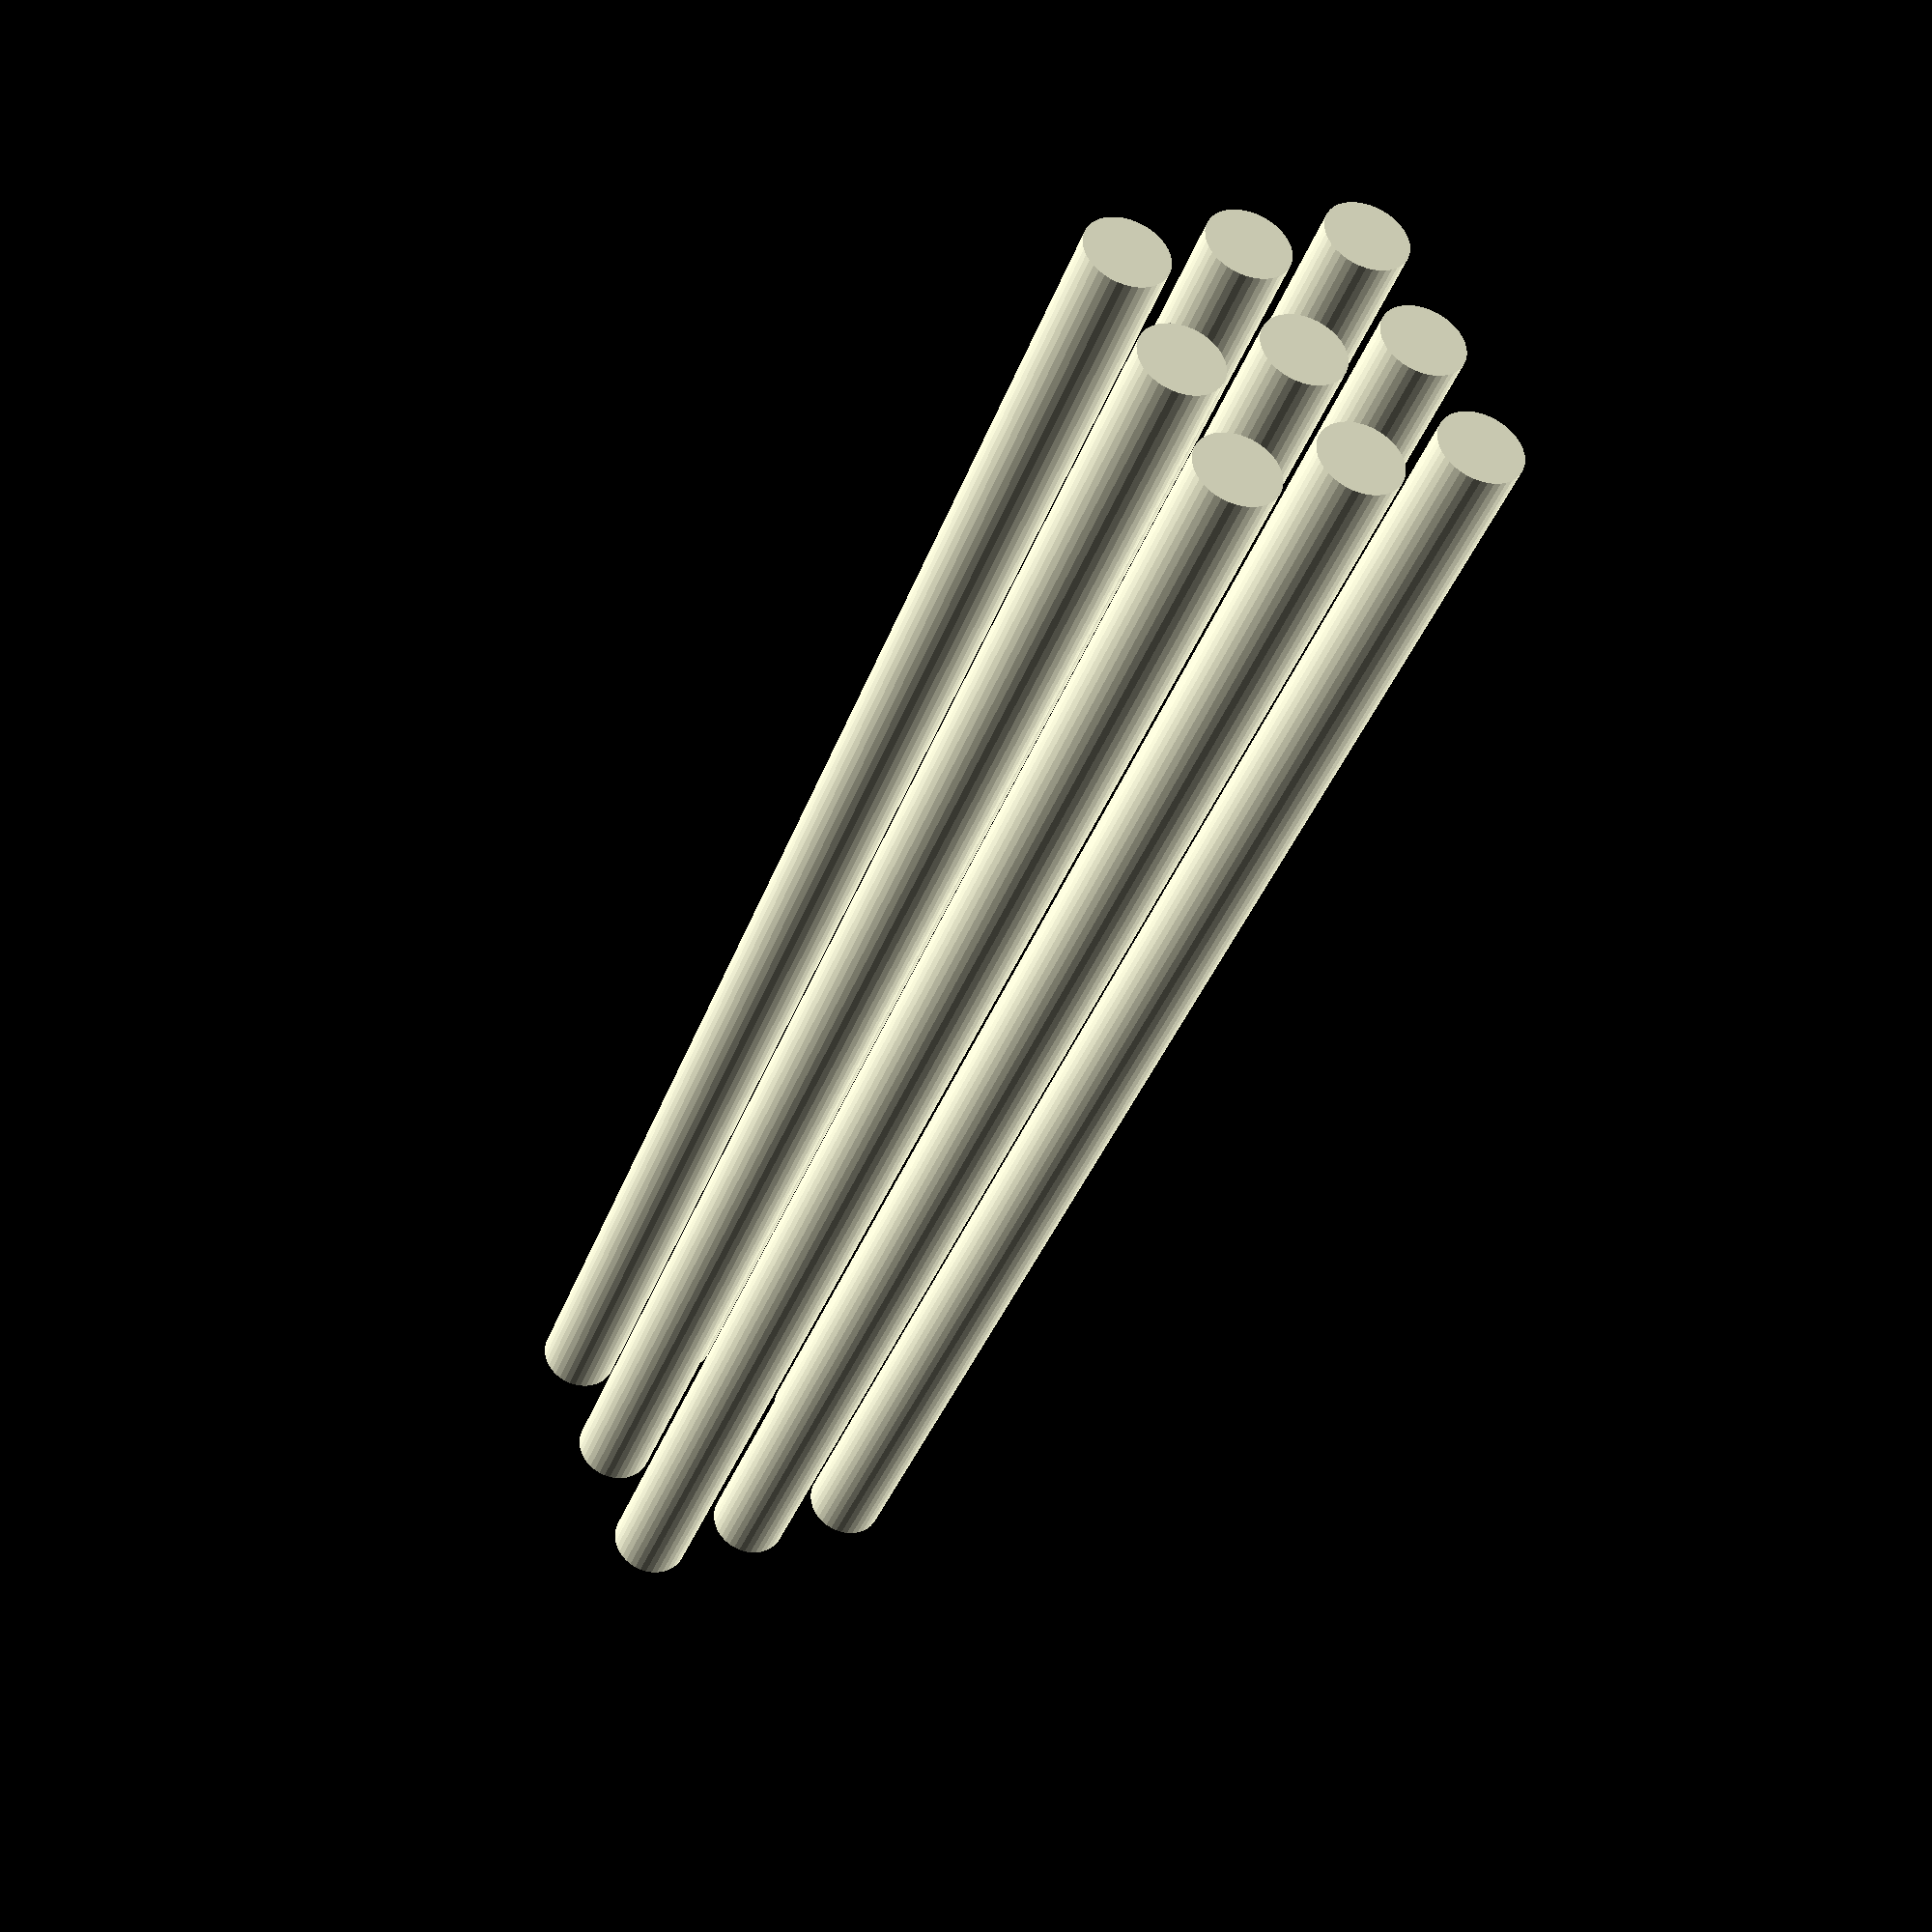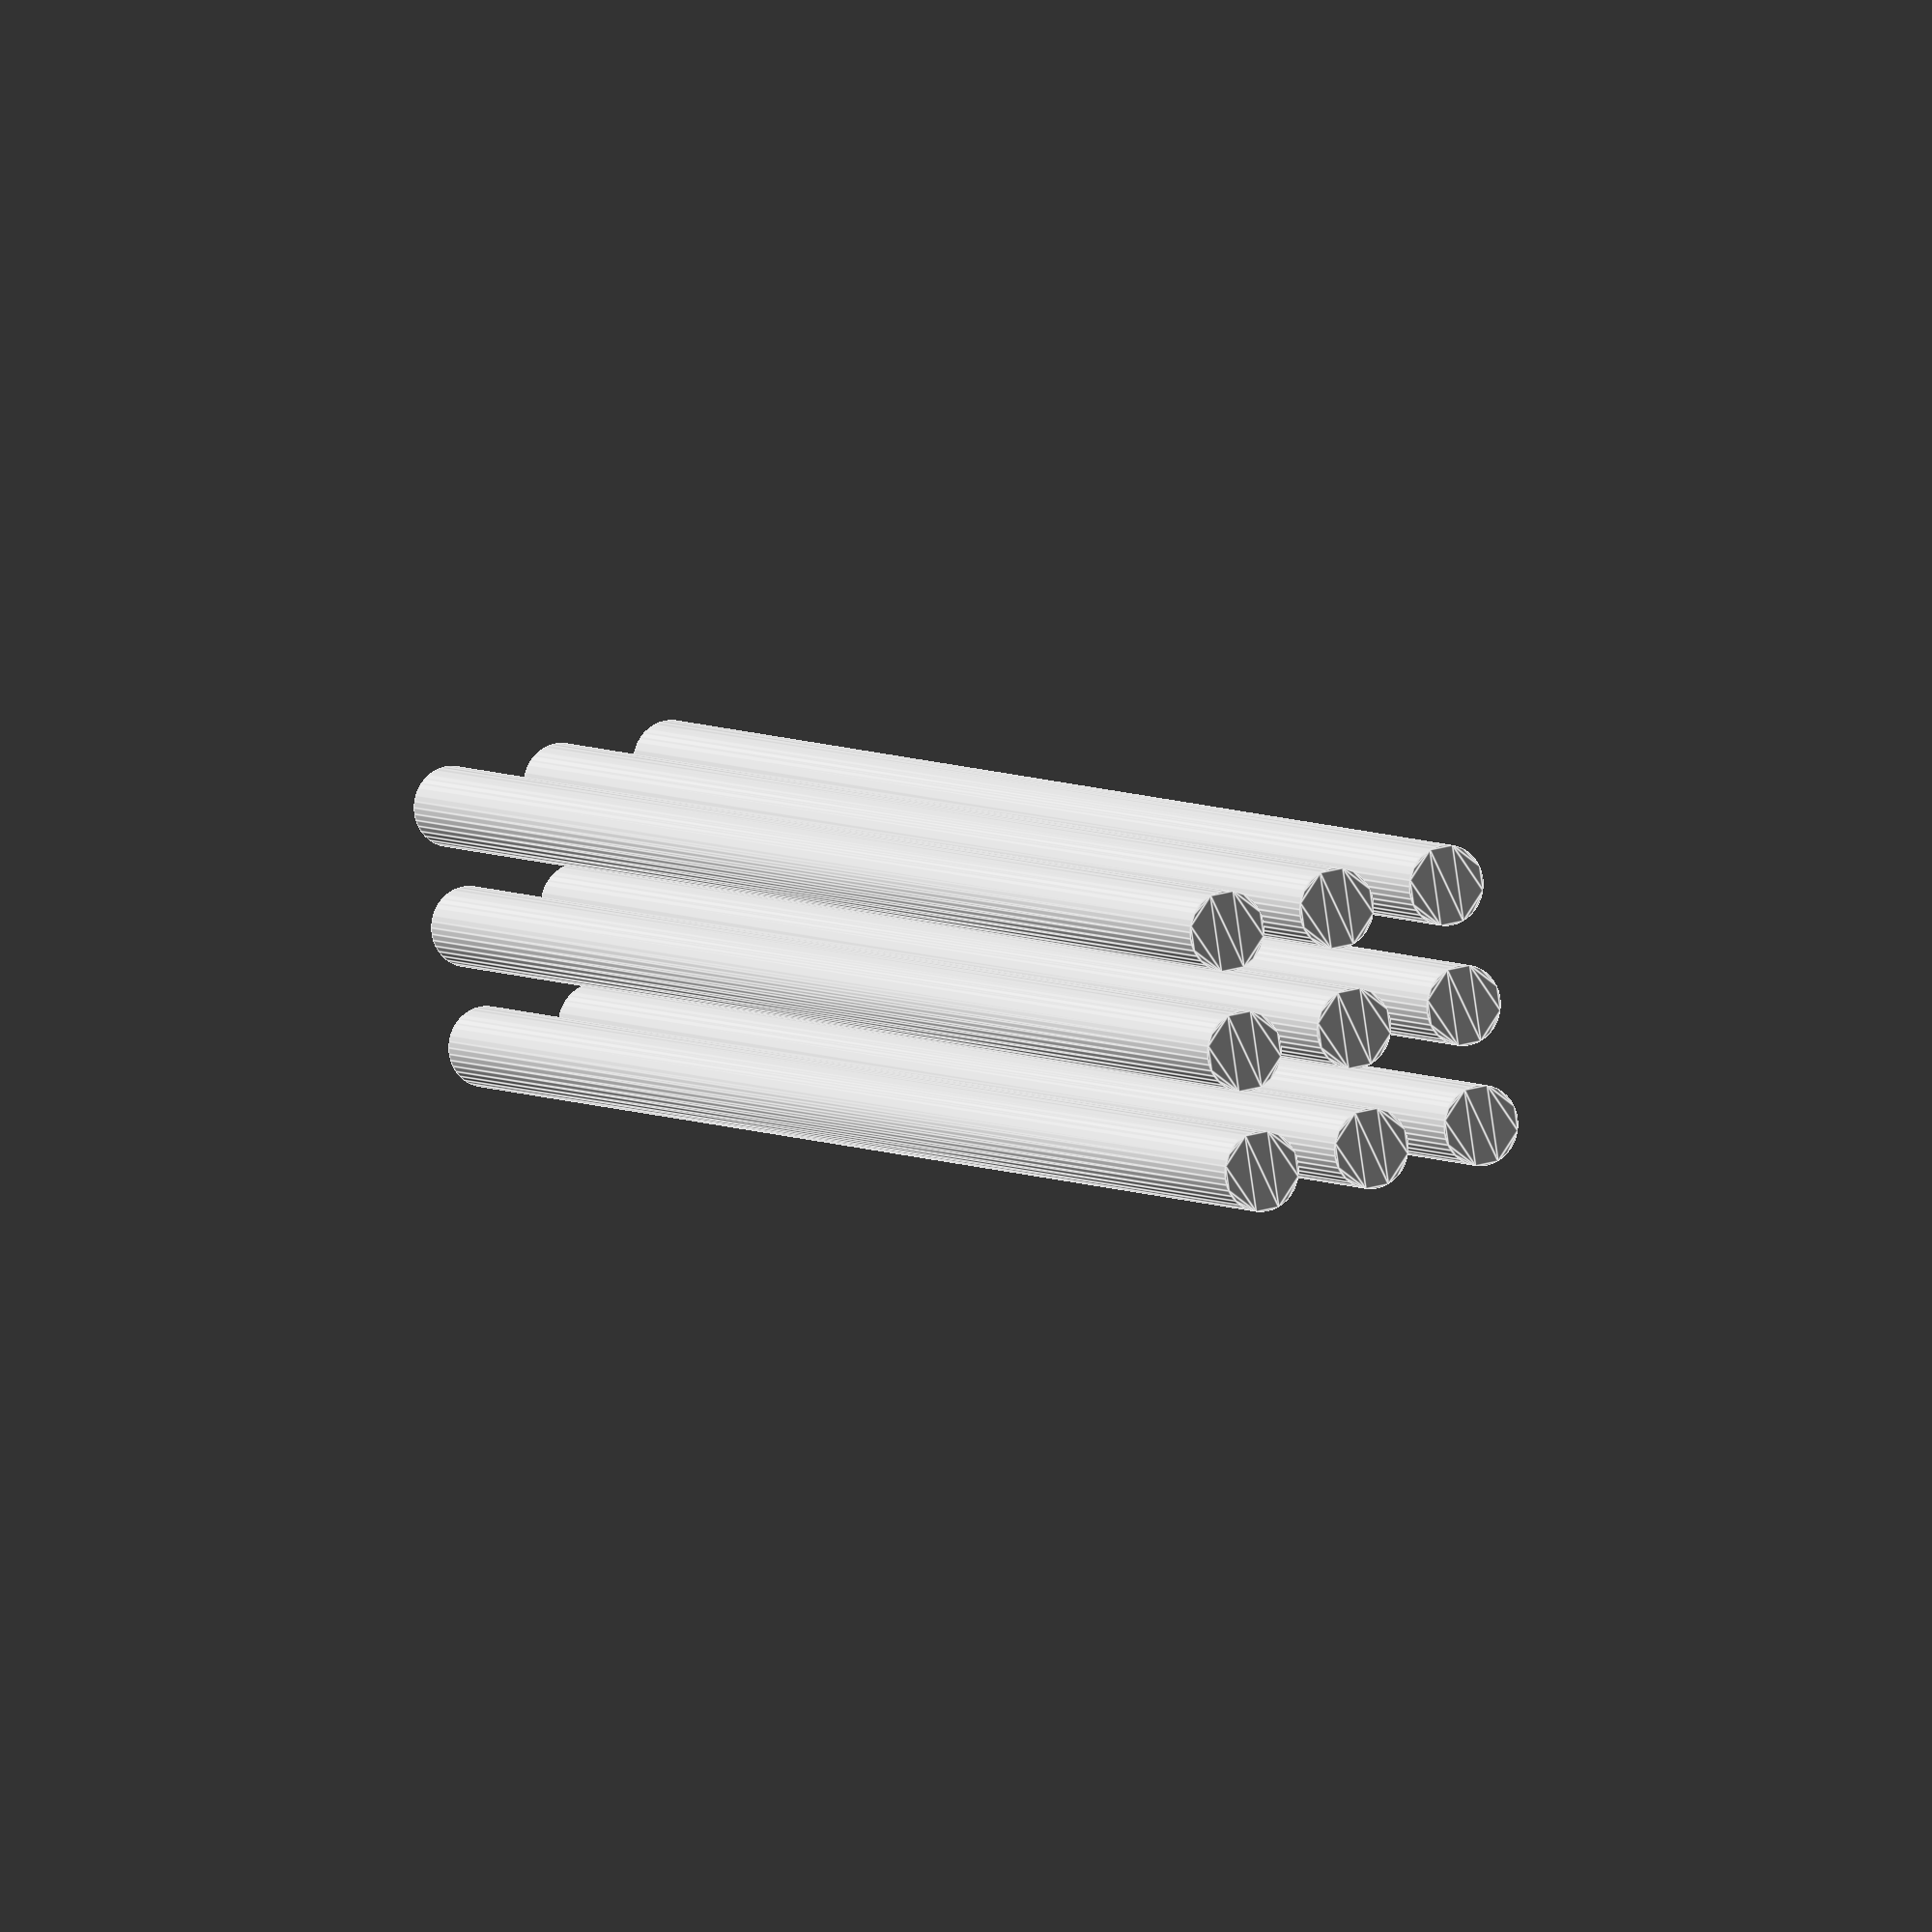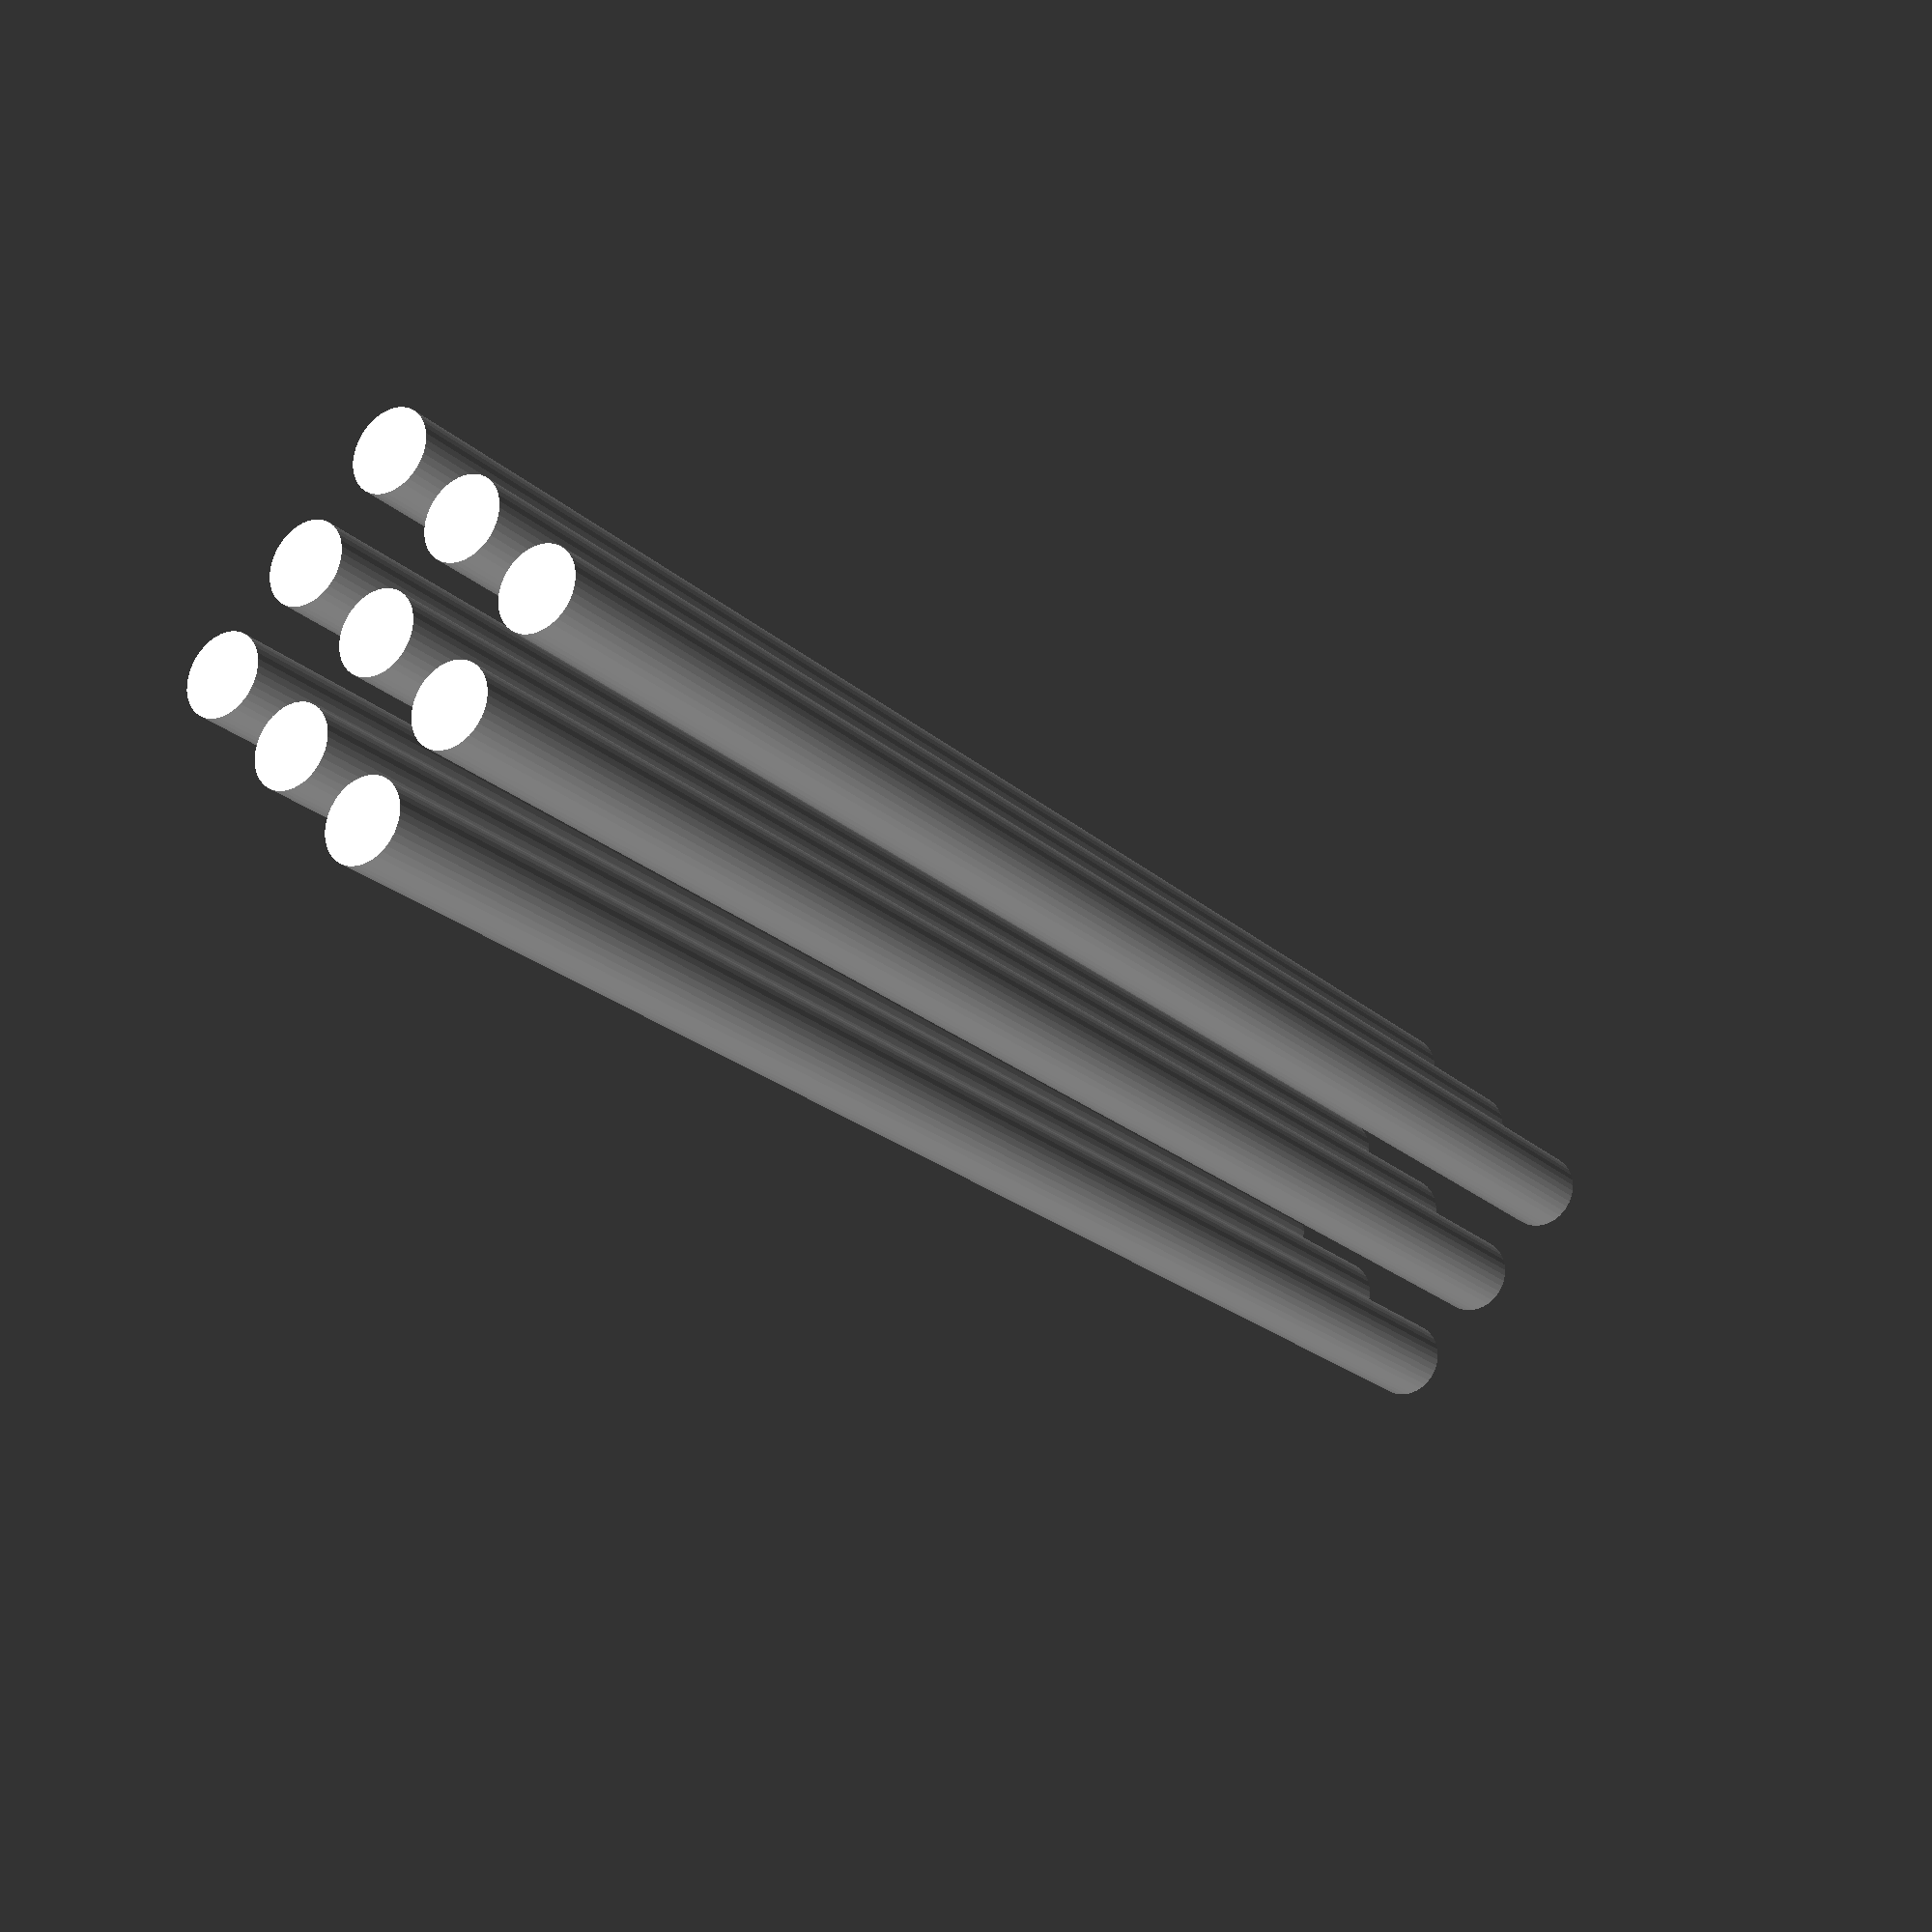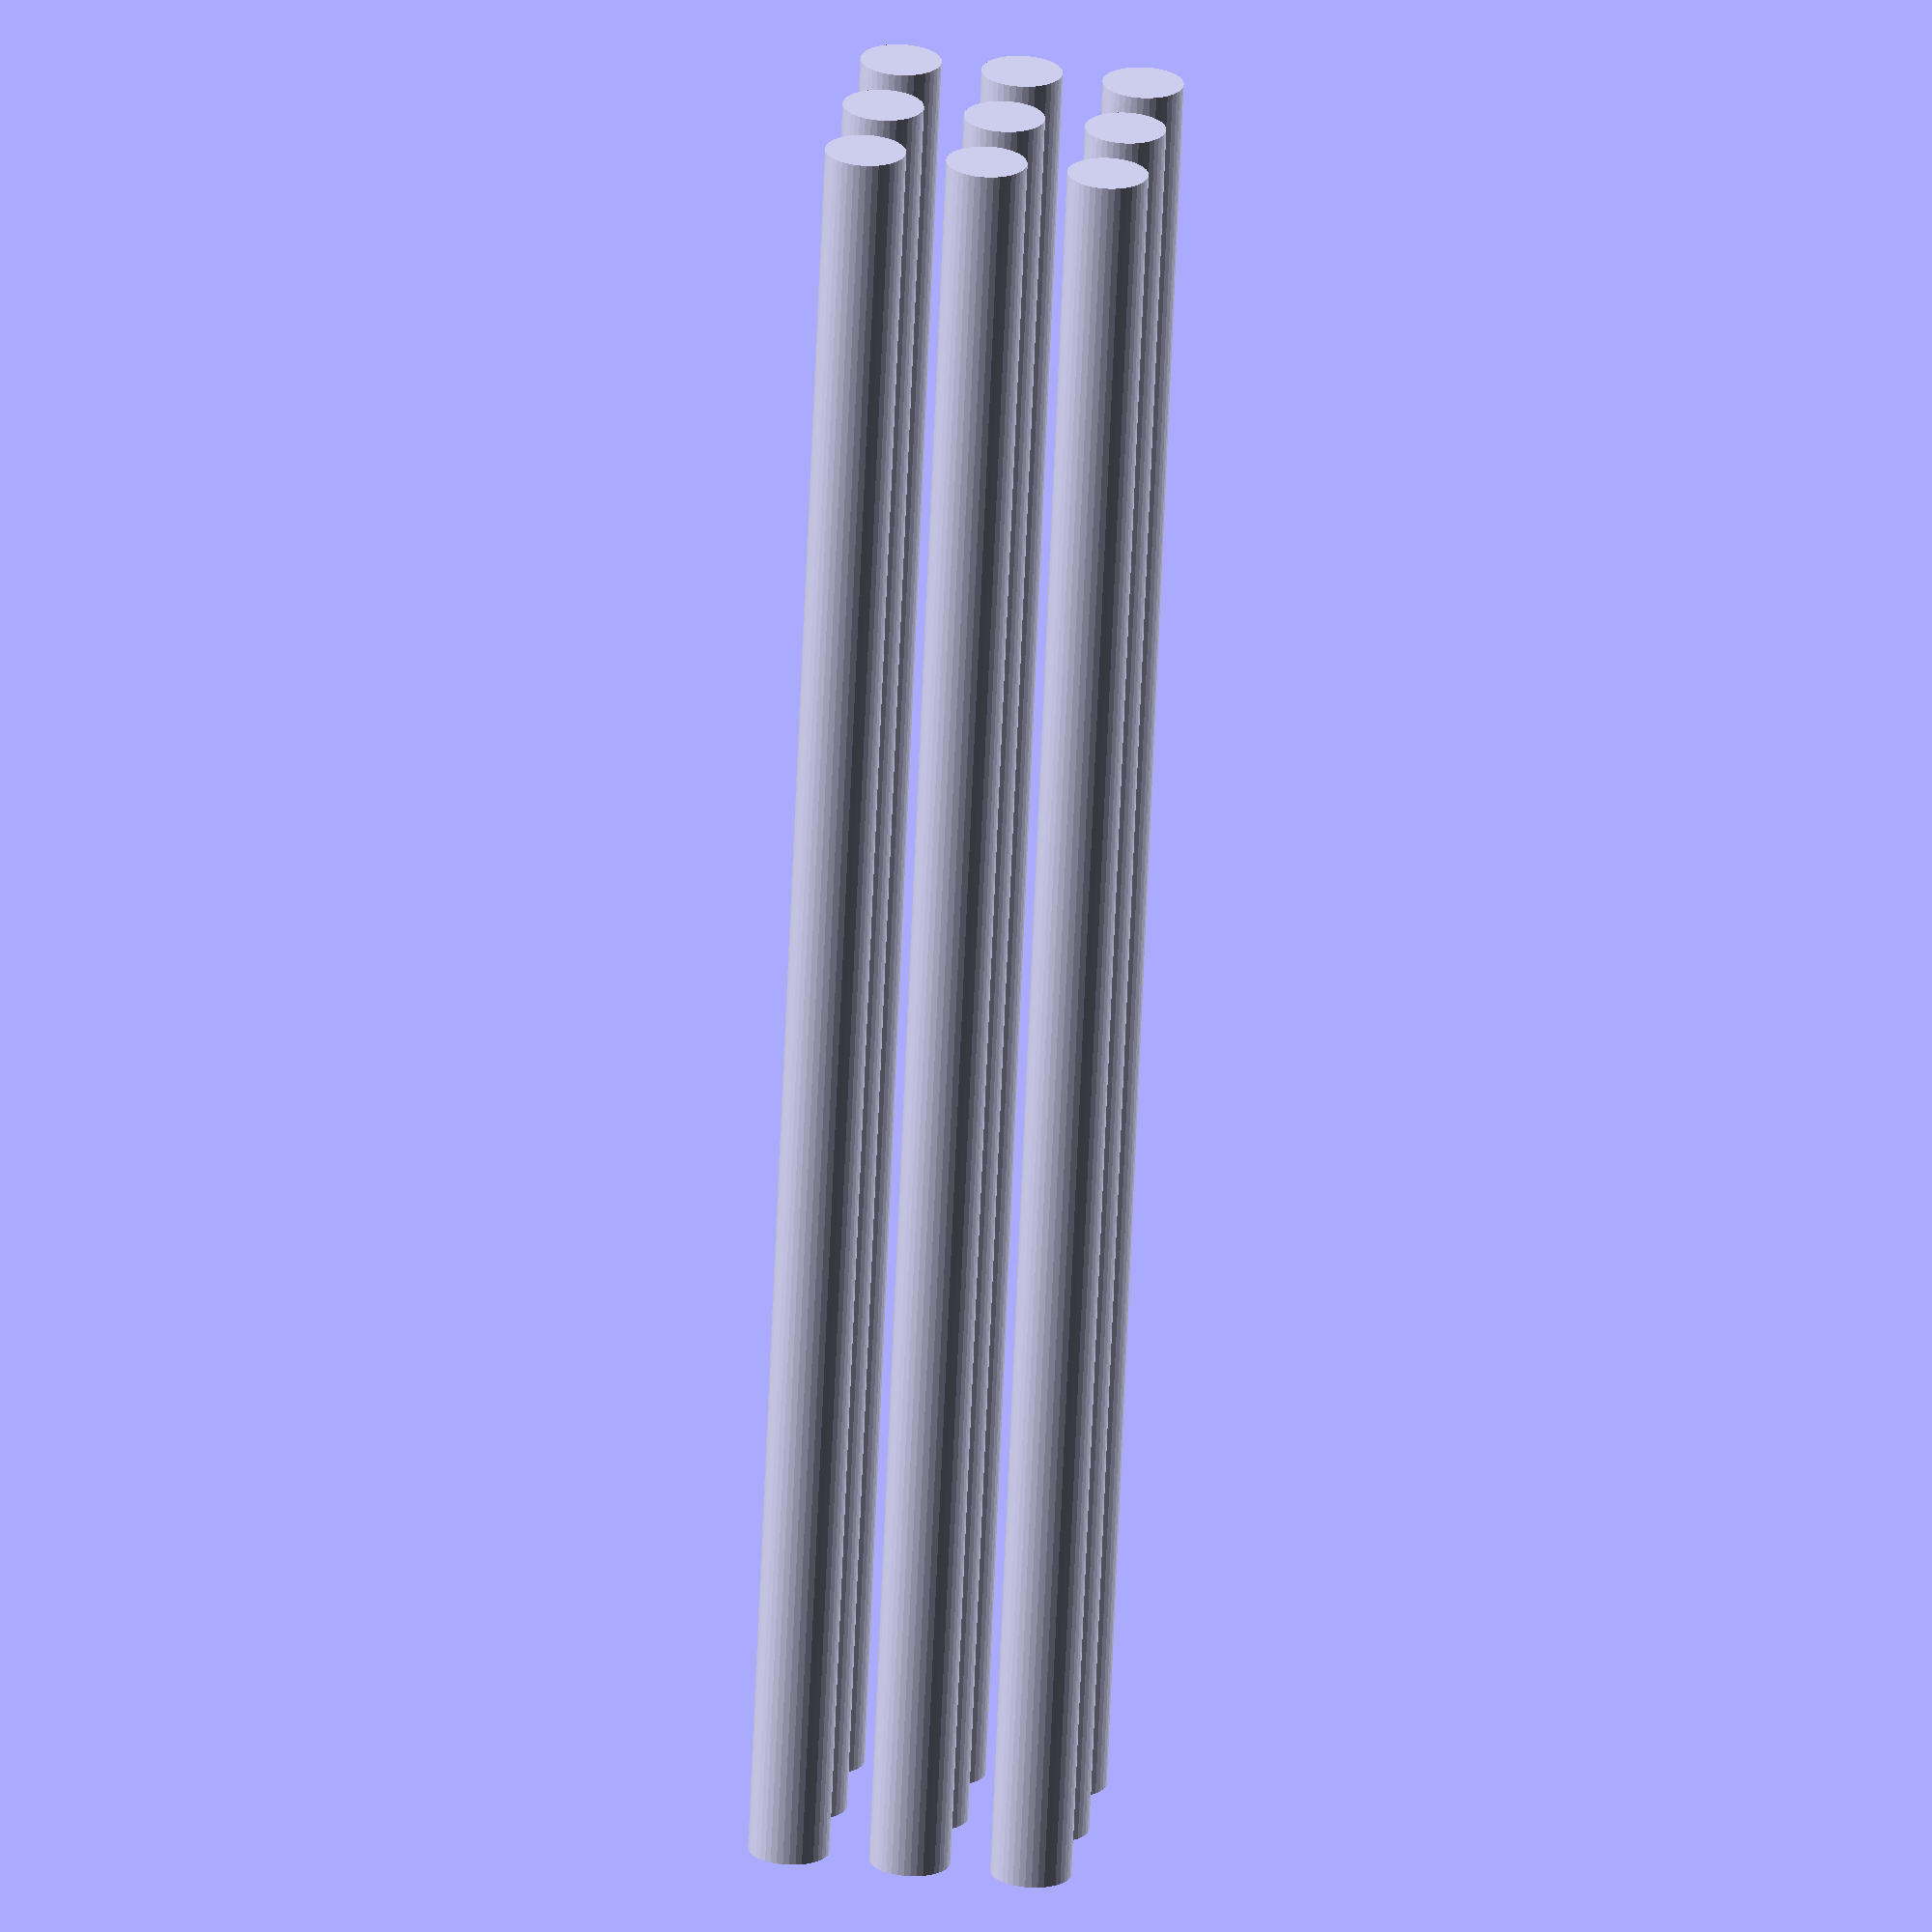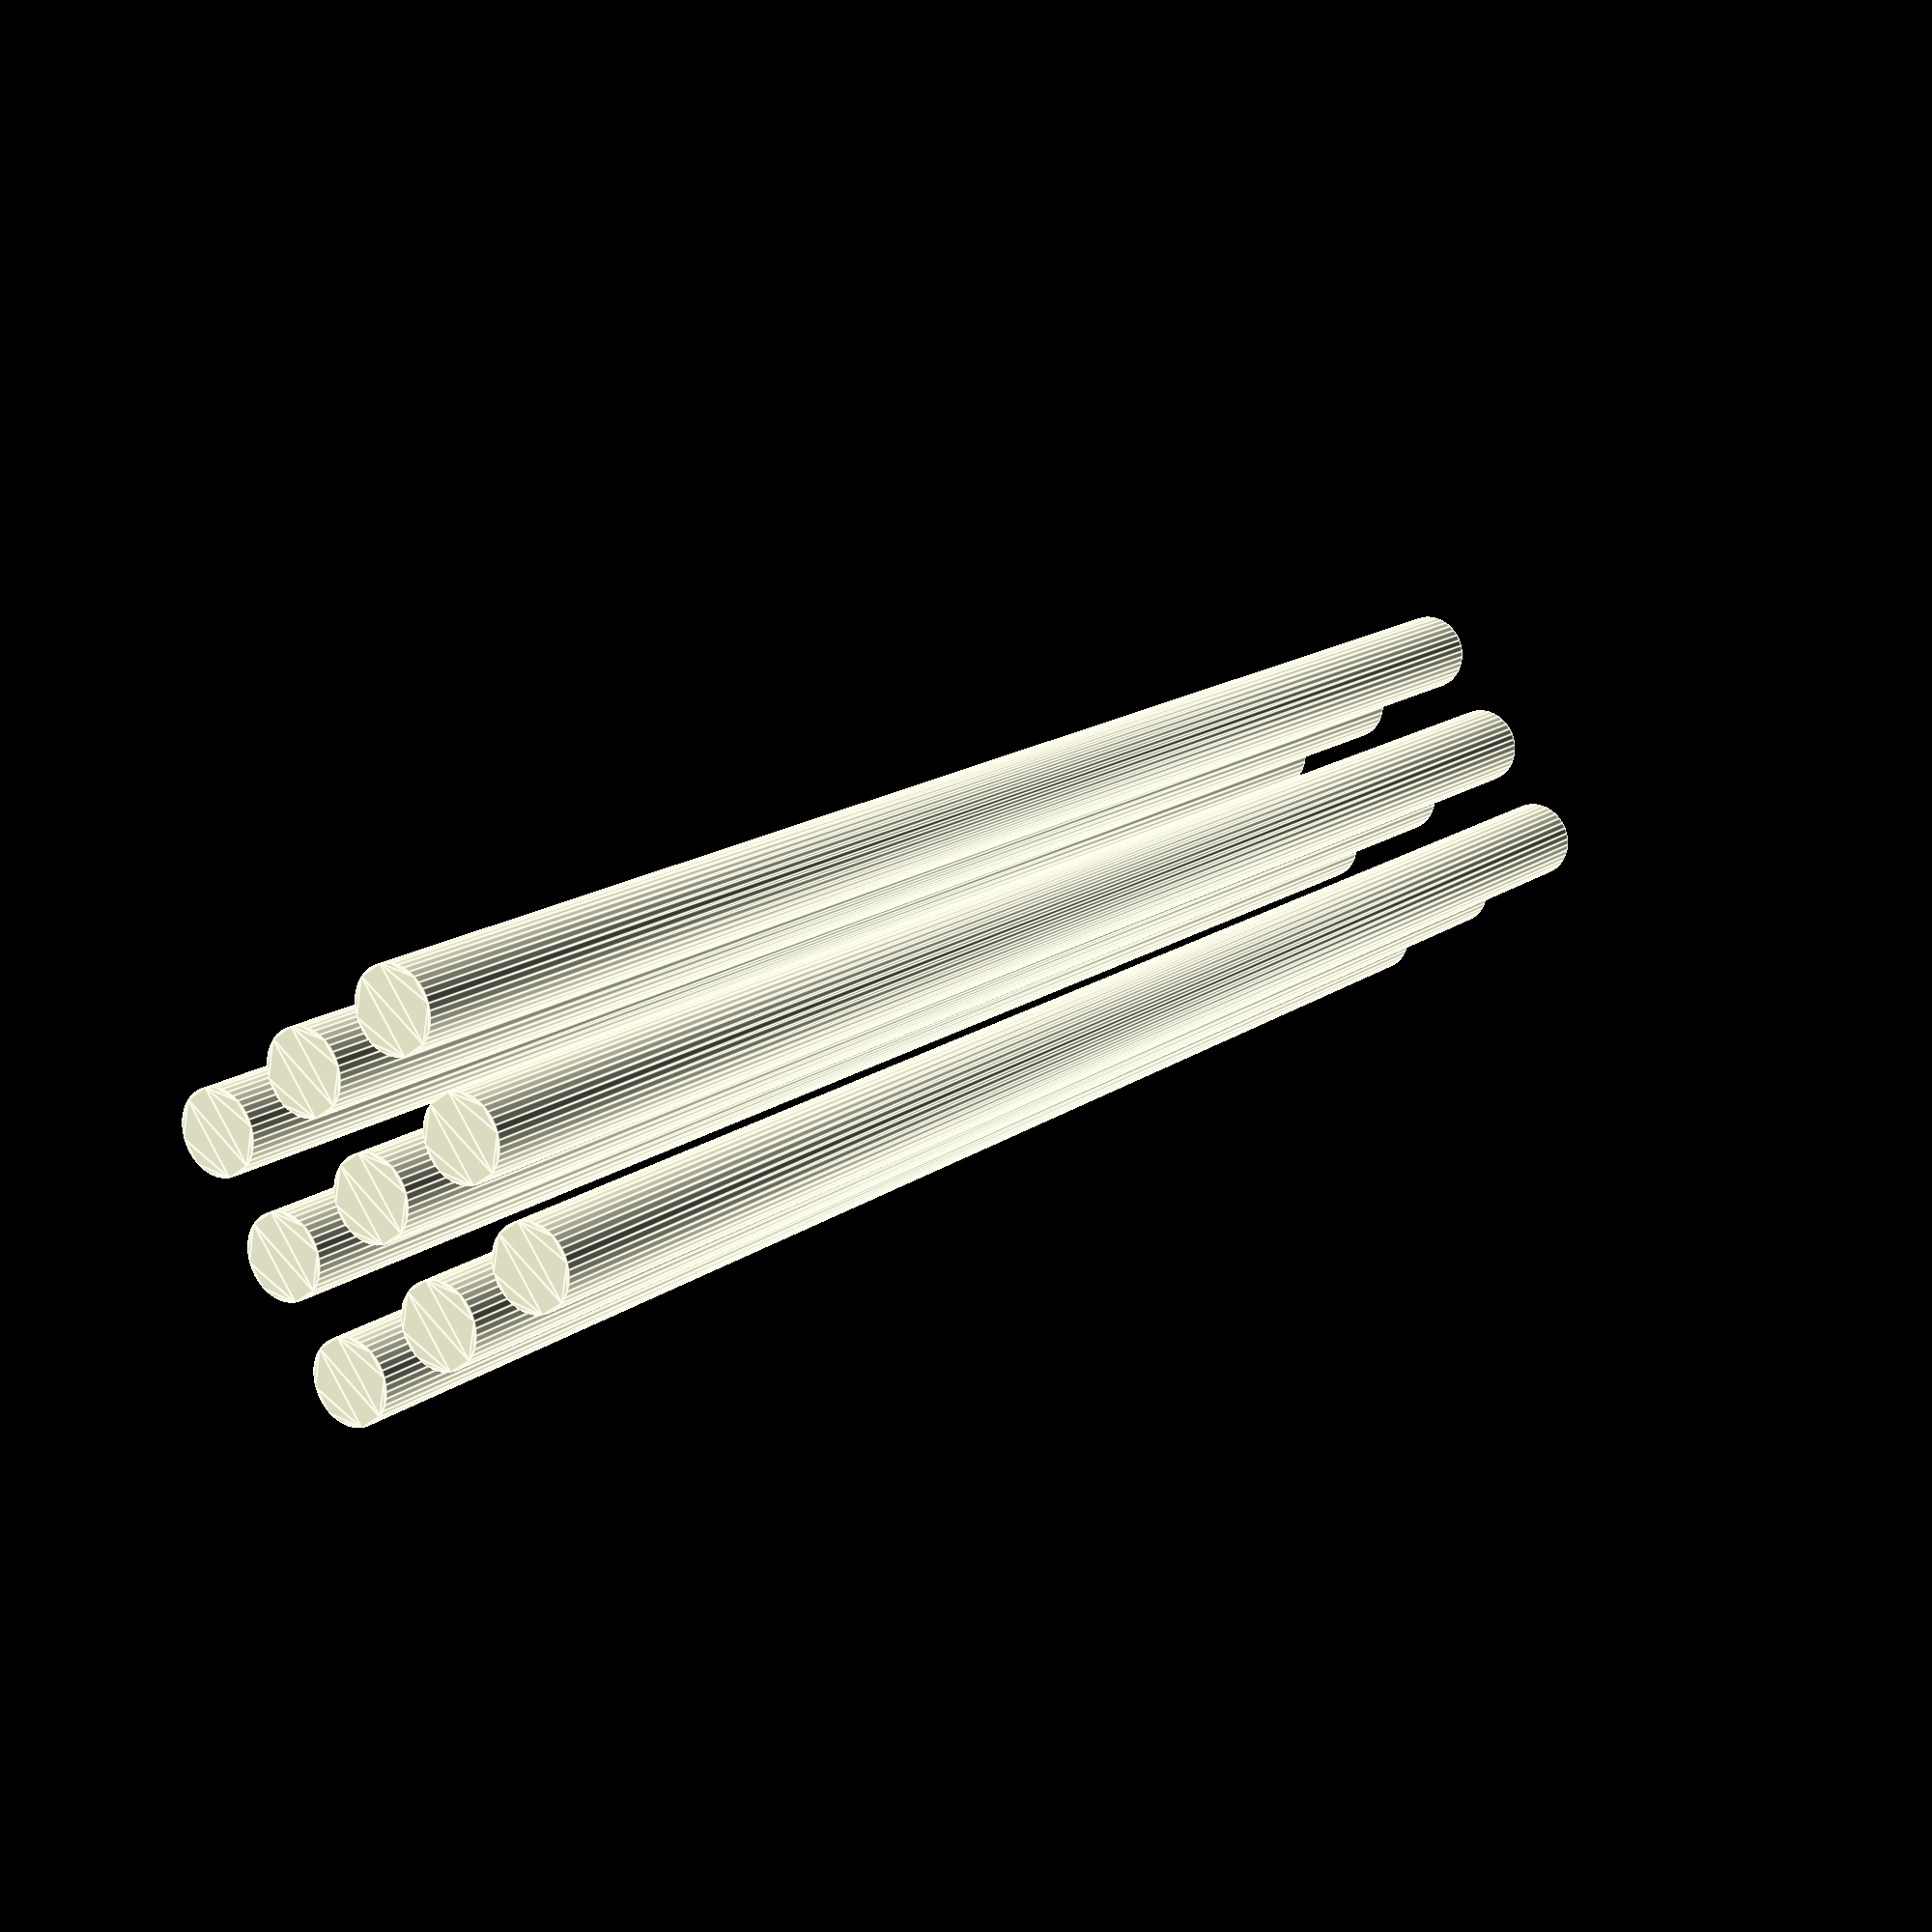
<openscad>
$fn = 40;

$scale = 2;
$grade = 20 * $scale;
$length = 40 * $scale;
$height = 20 * $scale;
$thickness = 1 * $scale;
$tolerance = 1;

$wheel_radius = 6 * $scale;
$wheel_base_thickness = 1.5 * $scale;
$wheel_flange_thickness = .5 * $scale;
$wheel_flange_width = .5 * $scale;
$wheel_elliptical_cutout_radial_length_scale = 2 * $scale;
$wheel_elliptical_cutout_radial_thickness_scale = 1 * $scale;

$axel_radius = .5 * $scale;

axel_set(3, 3, $grade, $tolerance, $wheel_base_thickness, $axel_radius);


//wheel_set( 2
//         , 2
//         , $wheel_radius
//         , $wheel_base_thickness
//         , $wheel_flange_thickness
//         , $wheel_flange_width
//         , $wheel_elliptical_cutout_radial_length_scale
//         ,$wheel_elliptical_cutout_radial_thickness_scale
//         ,$axel_radius
//         , $tolerance);


module wheel_set( num_rows
                , num_columns
                , wheel_radius
                , wheel_base_thickness
                , wheel_flange_thickness
                , wheel_flange_width
                , wheel_elliptical_cutout_radial_length_scale
                , wheel_elliptical_cutout_radial_thickness_scale
                , axel_radius
                , tolerance)
{
    for(i = [0:1:num_rows-1])
    {
        for(j = [0:1:num_columns-1])
        {
            translate([(2*wheel_radius+tolerance) * i, (2*wheel_radius+tolerance) * j,0])
            {
                wheel(                , wheel_radius
                , wheel_base_thickness
                , wheel_flange_thickness
                , wheel_flange_width
                , wheel_elliptical_cutout_radial_length_scale
                , wheel_elliptical_cutout_radial_thickness_scale
                , axel_radius
                , tolerance);
            }
        }
    }
}

module axel_set(num_rows, num_columns, grade, tolerance, wheel_base_thickness, axel_radius)
{
    for(i = [0:1:num_rows-1])
    {
        for(j = [0:1:num_columns-1])
        {
            translate([(2*axel_radius+tolerance) * i, (2*axel_radius+tolerance) * j,0])
            {
                axel(grade, tolerance, wheel_base_thickness, axel_radius);
            }
        }
    }
}

module cart(height, grade, length, thickness, tolerance)
{
    #rotate(180, [0,1,0])
    {
        difference() 
        {
            linear_extrude(height)
            {
                square([grade, length], center=true);
            }
            translate([0,0,-tolerance])
            {
                linear_extrude(height - thickness)
                {
                    square([grade - thickness - tolerance, length - thickness - tolerance], center=true);
                }
            }
        }
    }
}

module wheel( wheel_radius,
            , wheel_base_thickness
            , wheel_flange_thickness
            , wheel_flange_width
            , wheel_elliptical_cutout_radial_length_scale
            , wheel_elliptical_cutout_radial_thickness_scale
            , axel_radius
            , tolerance)
{
    rotate_extrude()
    {
        difference()
        {
            union()
            {
                square([wheel_radius + wheel_flange_width, wheel_base_thickness]);
            }
            translate([wheel_radius/2 + axel_radius,wheel_base_thickness,0])
            {
                scale([wheel_elliptical_cutout_radial_length_scale,wheel_elliptical_cutout_radial_thickness_scale,1])
                {
                    circle(1, 1);
                }
            }
            translate([wheel_radius + wheel_flange_width, wheel_base_thickness,0])
            {
                scale([wheel_flange_width,wheel_base_thickness - wheel_flange_thickness])
                {
                    circle(1,1);
                }
            }
            square([axel_radius/2 + tolerance,wheel_base_thickness]);
        }    
    }
}

module axel(grade, tolerance, wheel_base_thickness, axel_radius)
{
    linear_extrude(grade + tolerance * 2 + wheel_base_thickness)circle(axel_radius);
}
</openscad>
<views>
elev=37.3 azim=337.7 roll=341.6 proj=p view=solid
elev=175.7 azim=351.0 roll=205.0 proj=o view=edges
elev=201.7 azim=223.4 roll=326.8 proj=p view=wireframe
elev=247.7 azim=81.7 roll=2.4 proj=o view=solid
elev=345.1 azim=145.1 roll=33.3 proj=p view=edges
</views>
